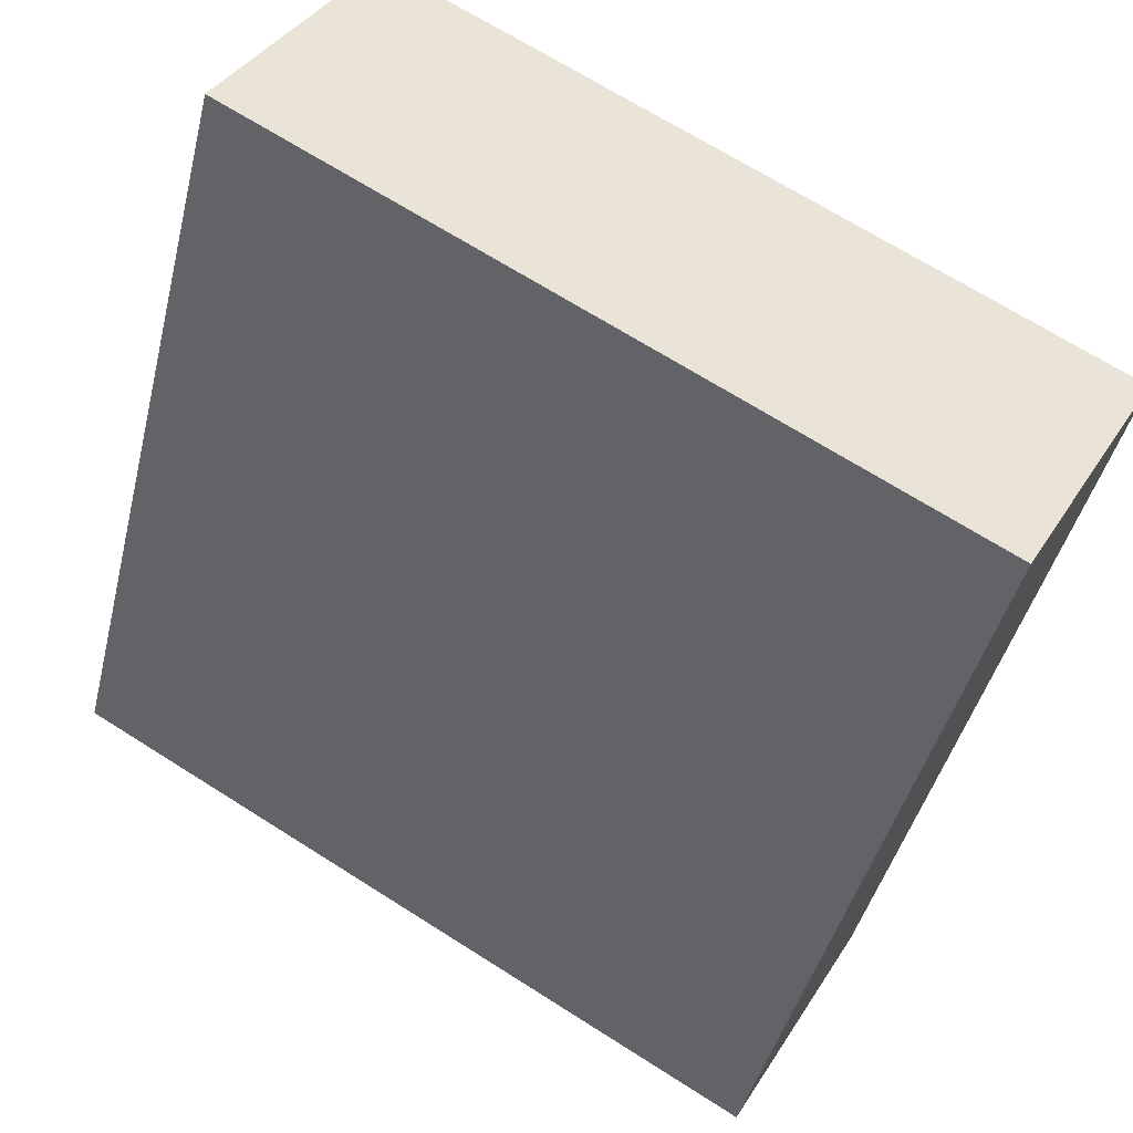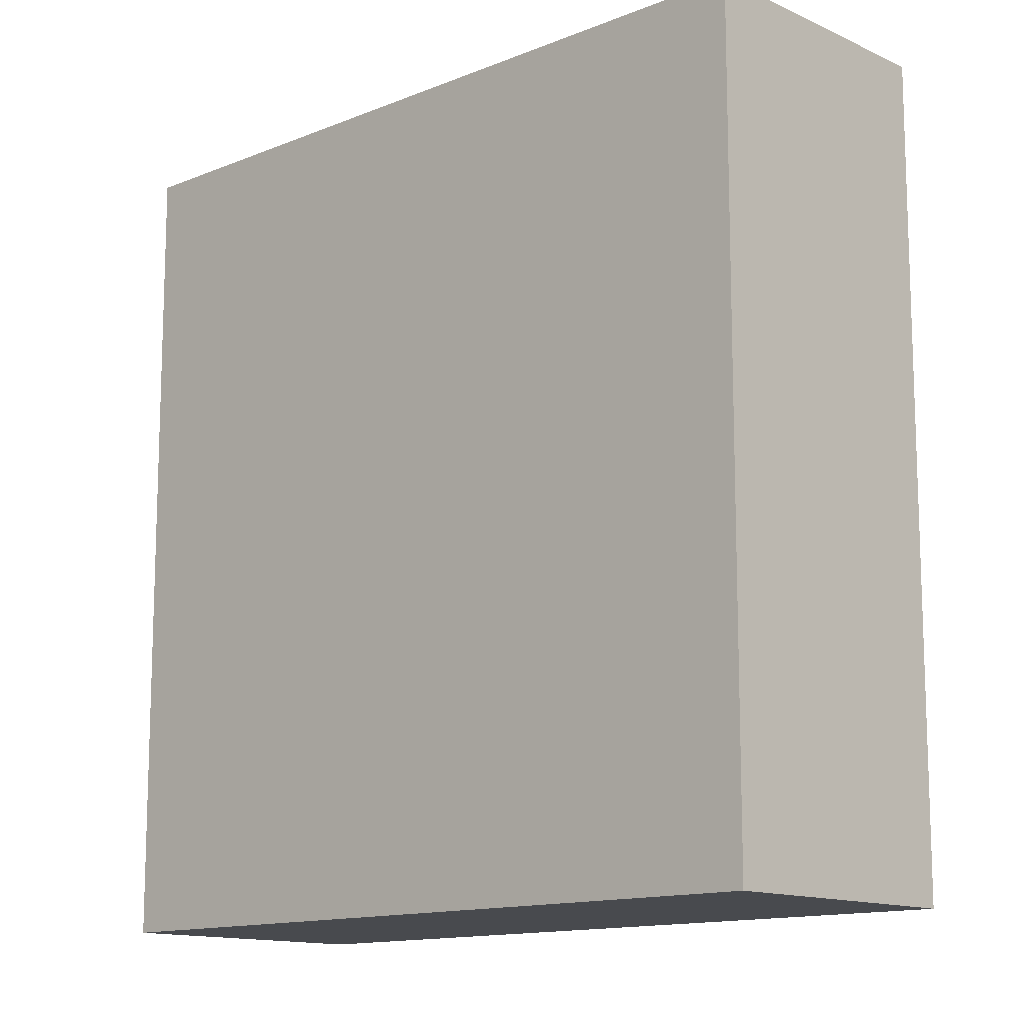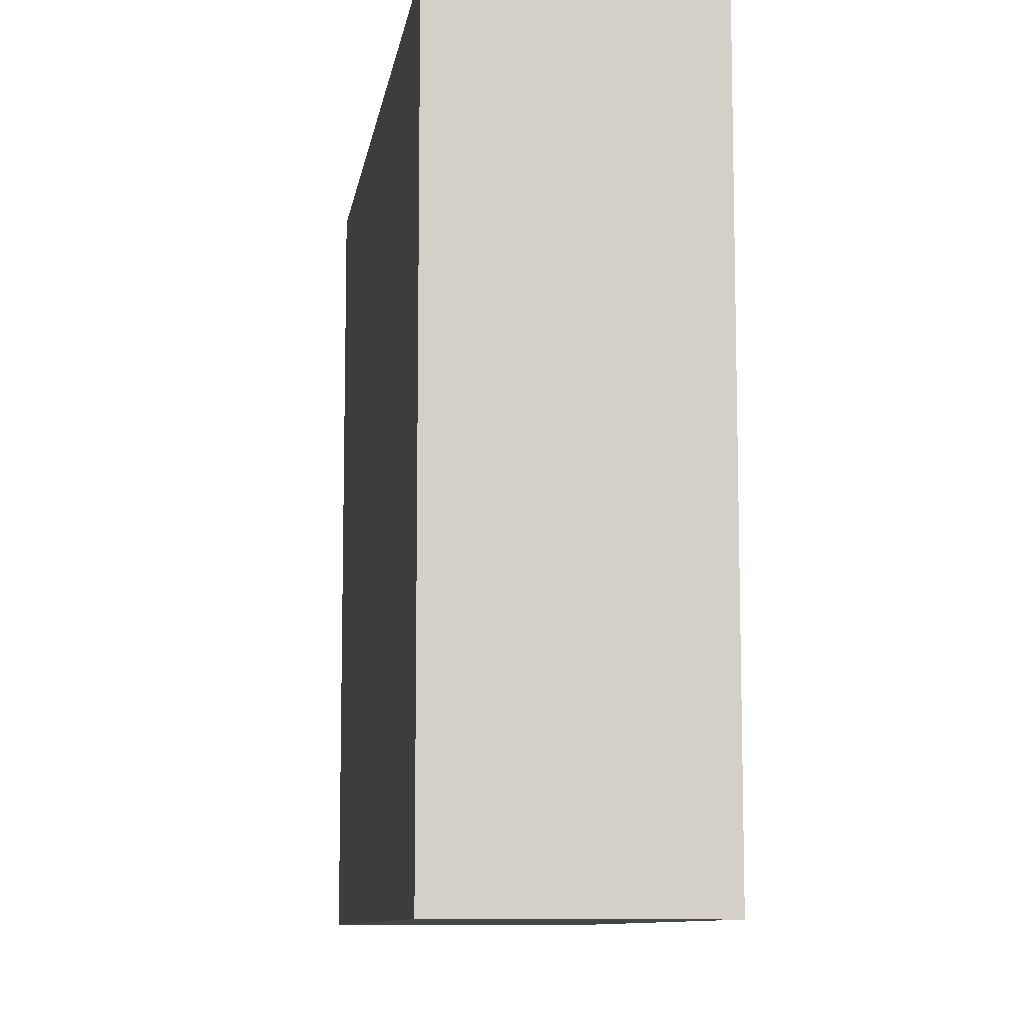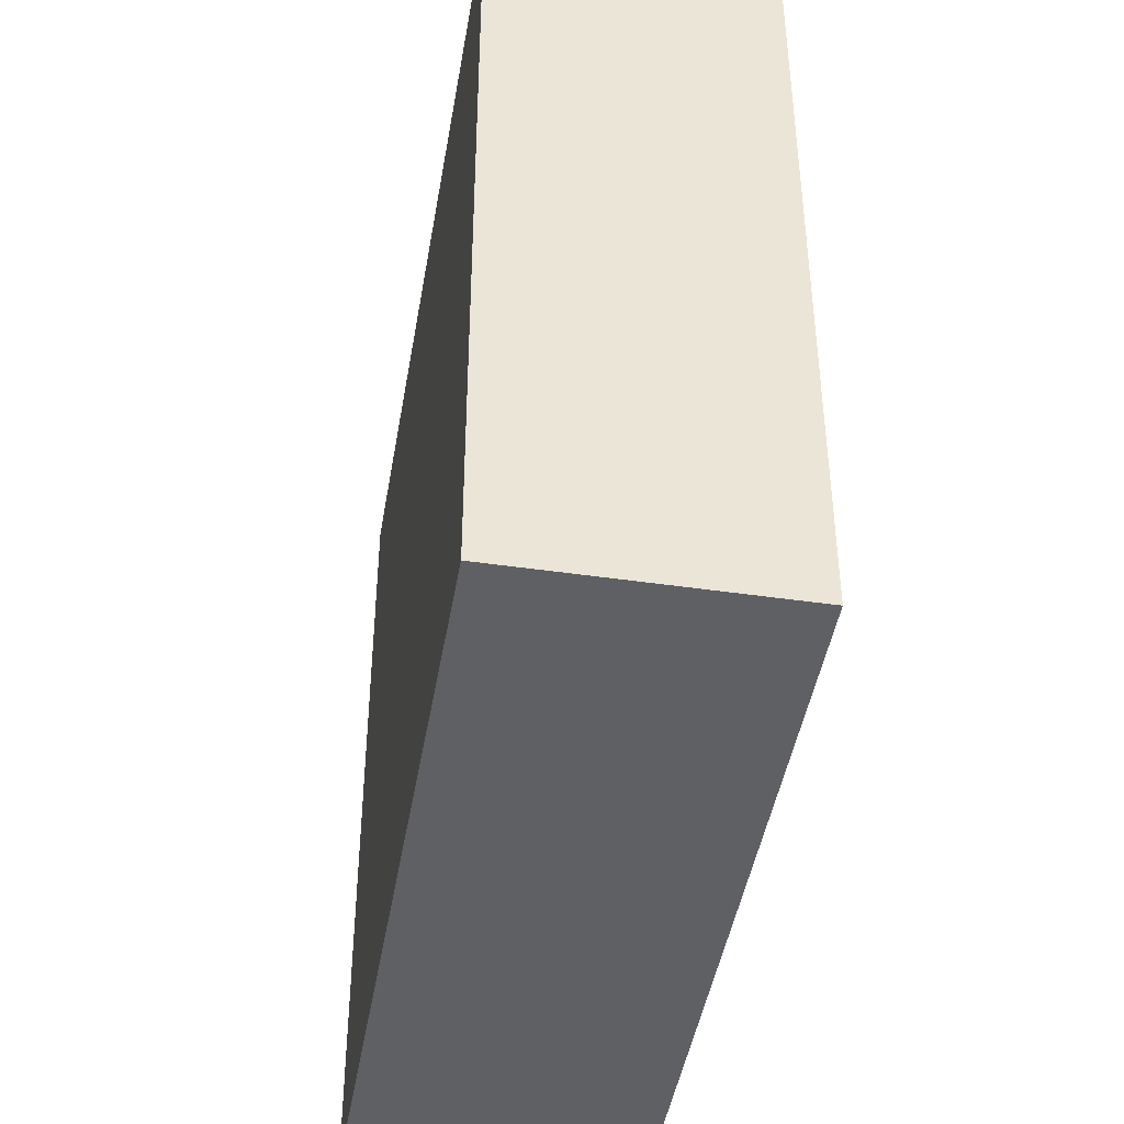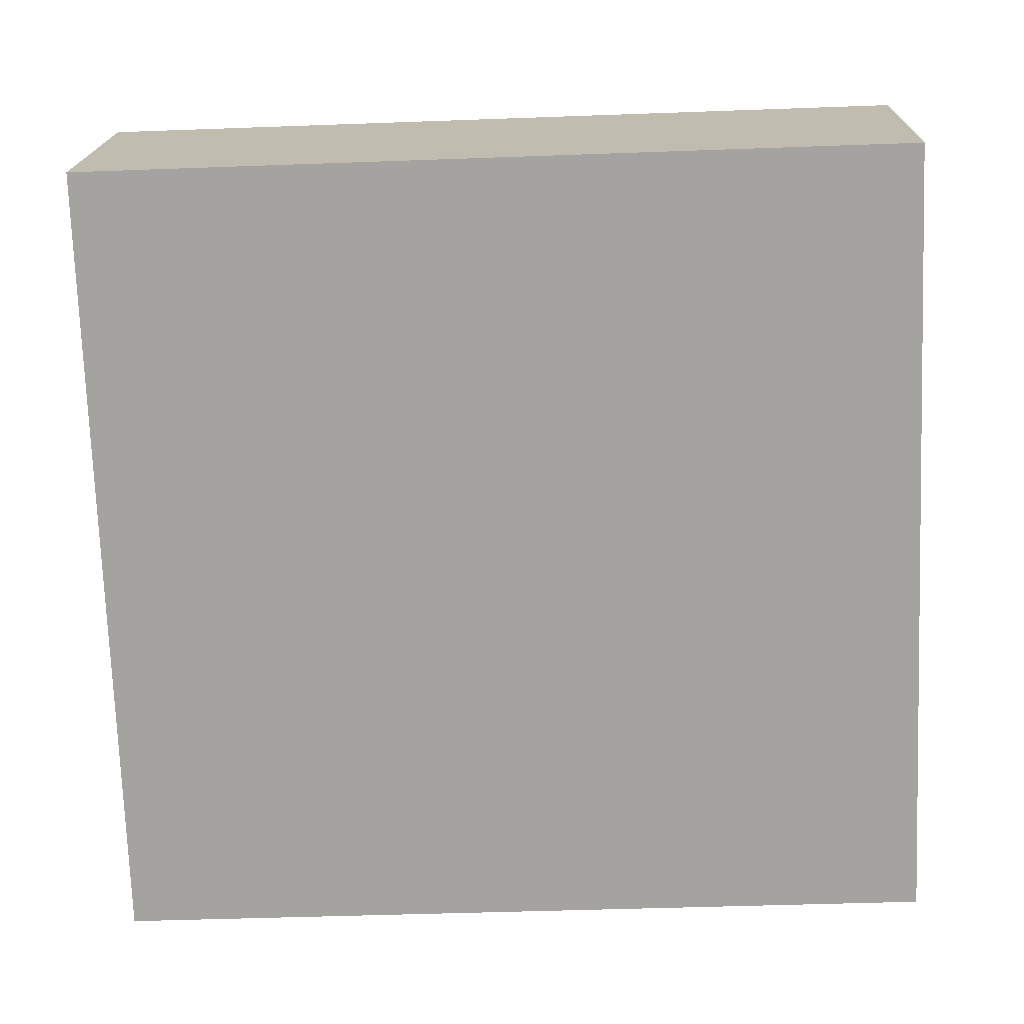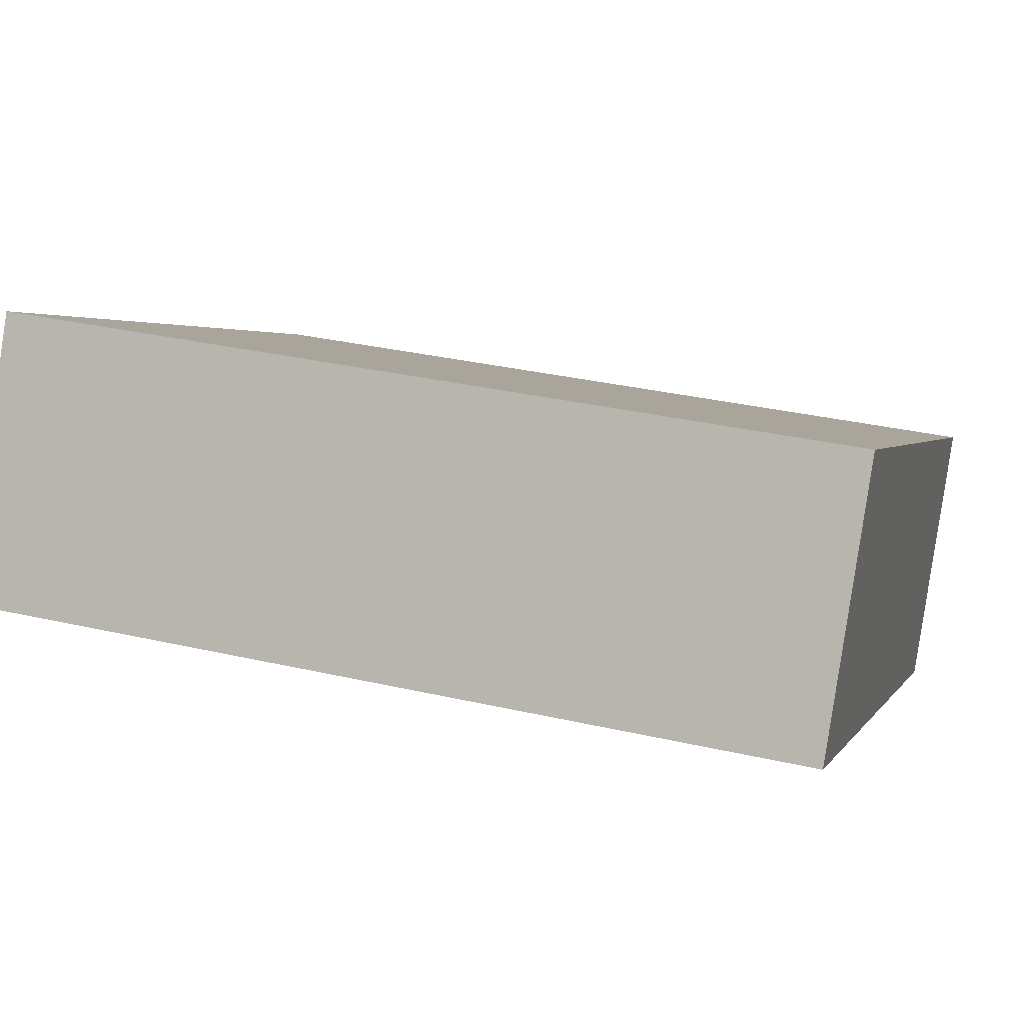
<metadata>
{"format":"obj","ext":"obj","renderer":"f3d","projection":"perspective","resolution":1024,"background":"white","views":[{"elev":-43.8,"azim":-13.7,"up":"+Z"},{"elev":-13.1,"azim":-107.1,"up":"+Y"},{"elev":-9.6,"azim":-68.7,"up":"+Y"},{"elev":-44.9,"azim":110.1,"up":"+Y"},{"elev":-43.6,"azim":-87.5,"up":"+Z"},{"elev":33.4,"azim":-72.6,"up":"+Z"}]}
</metadata>
<code>
v  33.91 3.747e-16 -6.119
v  5.677 33.69 9.963
v  5.677 -6.101e-16 9.964
v  33.91 33.69 -6.12
v  0 0 0
v  0.0007186 33.69 -0.001066
v  28.23 9.848e-16 -16.08
v  28.23 33.69 -16.08
g defaultobject
f 1 2 3
f 2 1 4
f 5 2 6
f 2 5 3
f 7 6 8
f 6 7 5
f 7 4 1
f 4 7 8
f 3 7 1
f 7 3 5
f 8 2 4
f 2 8 6

</code>
